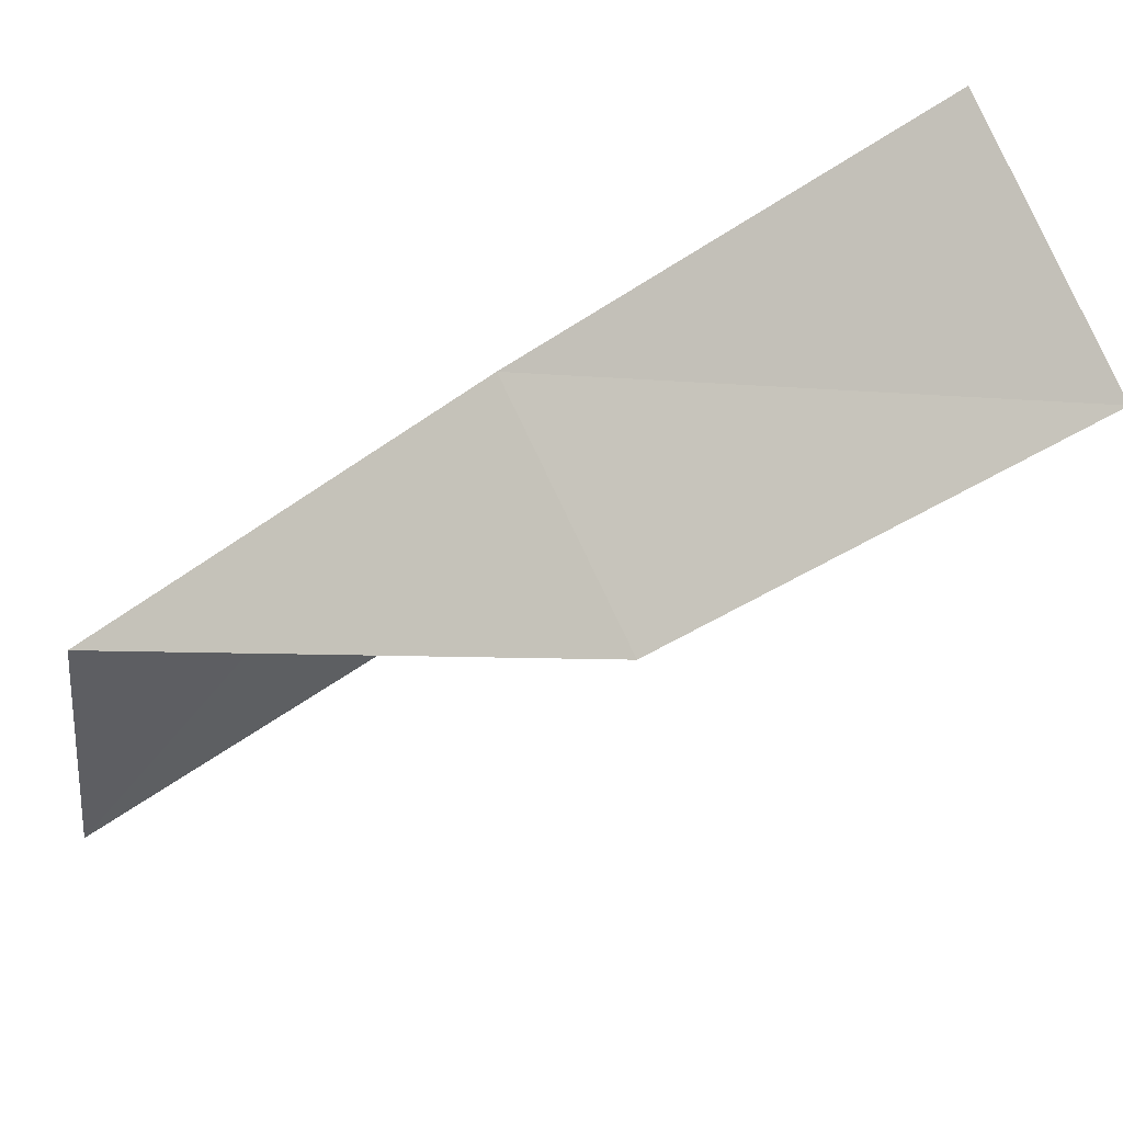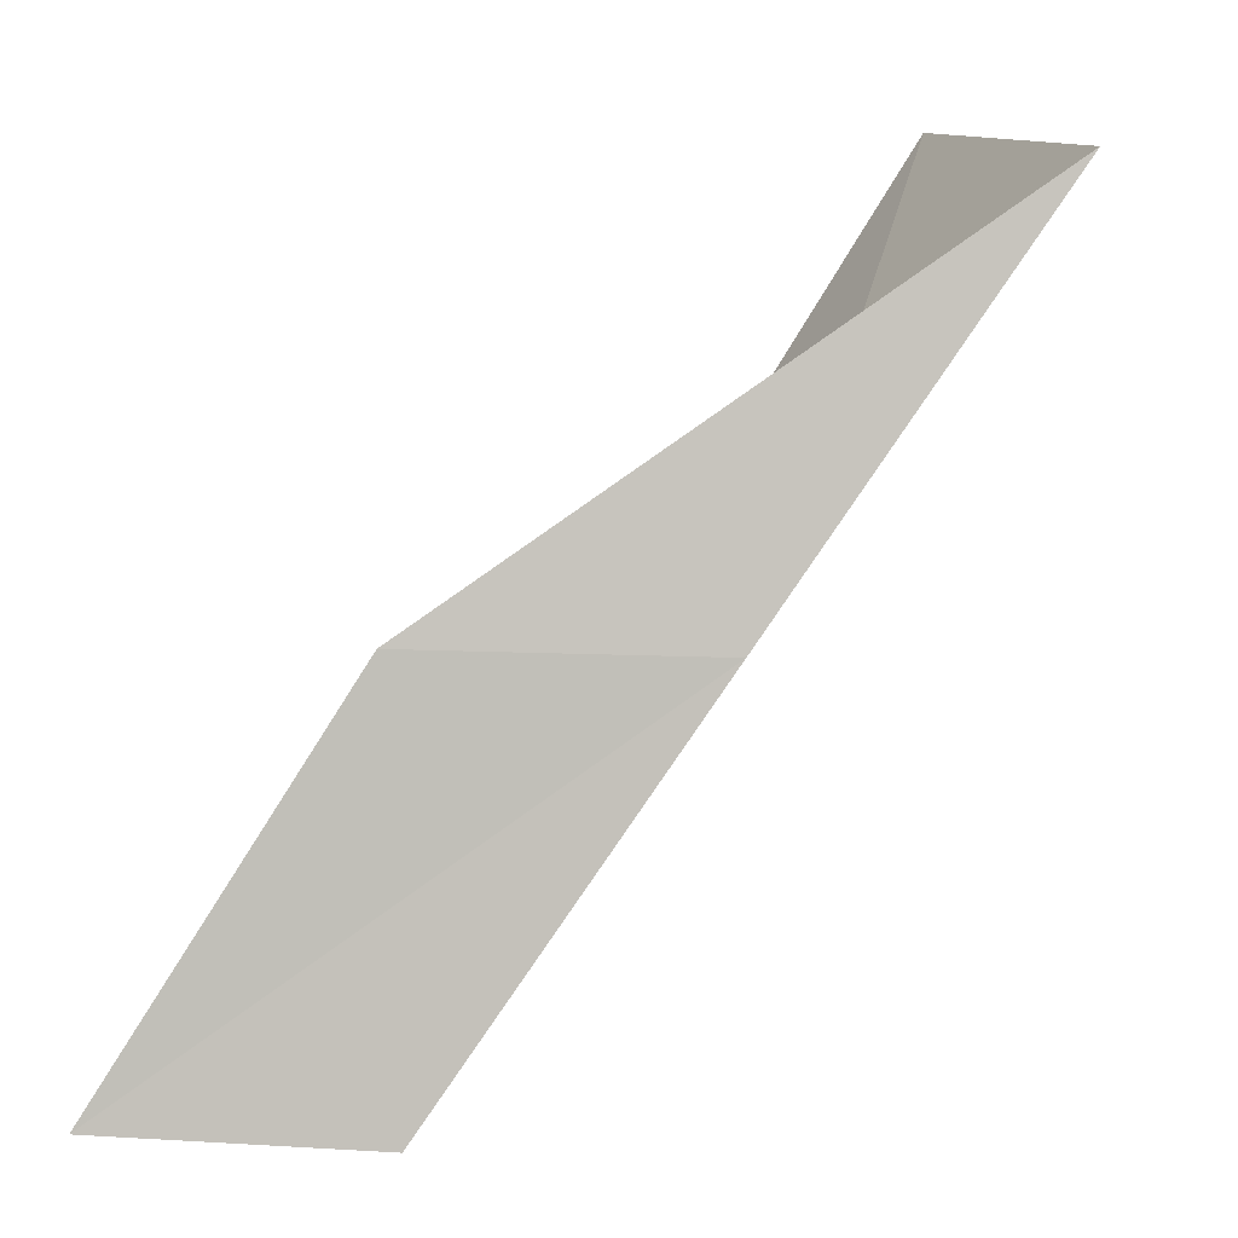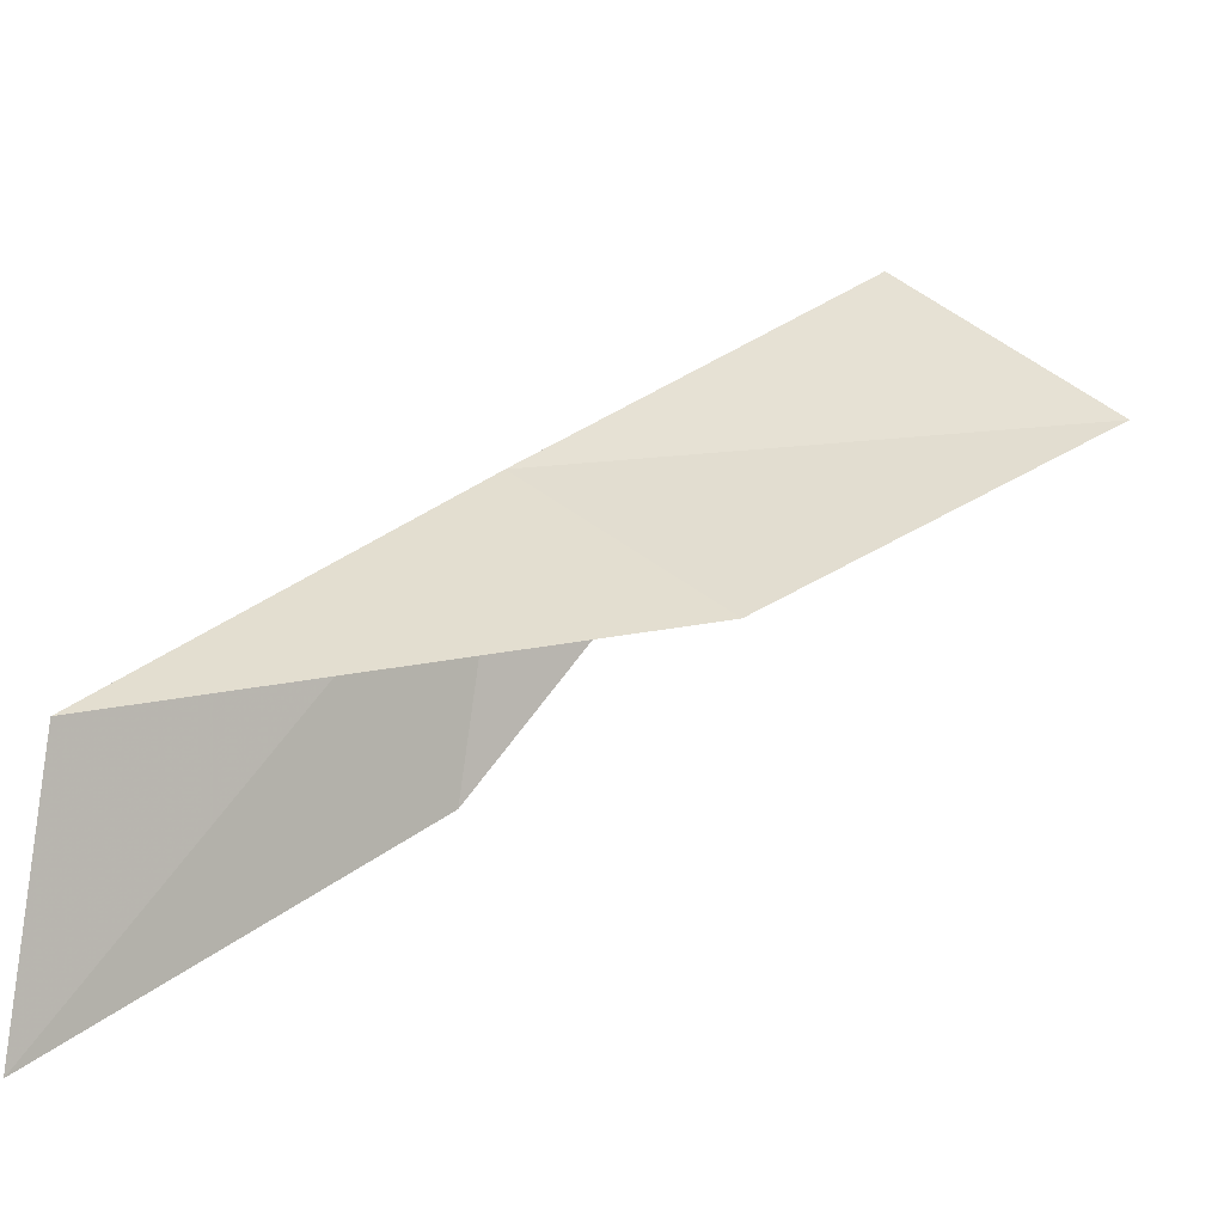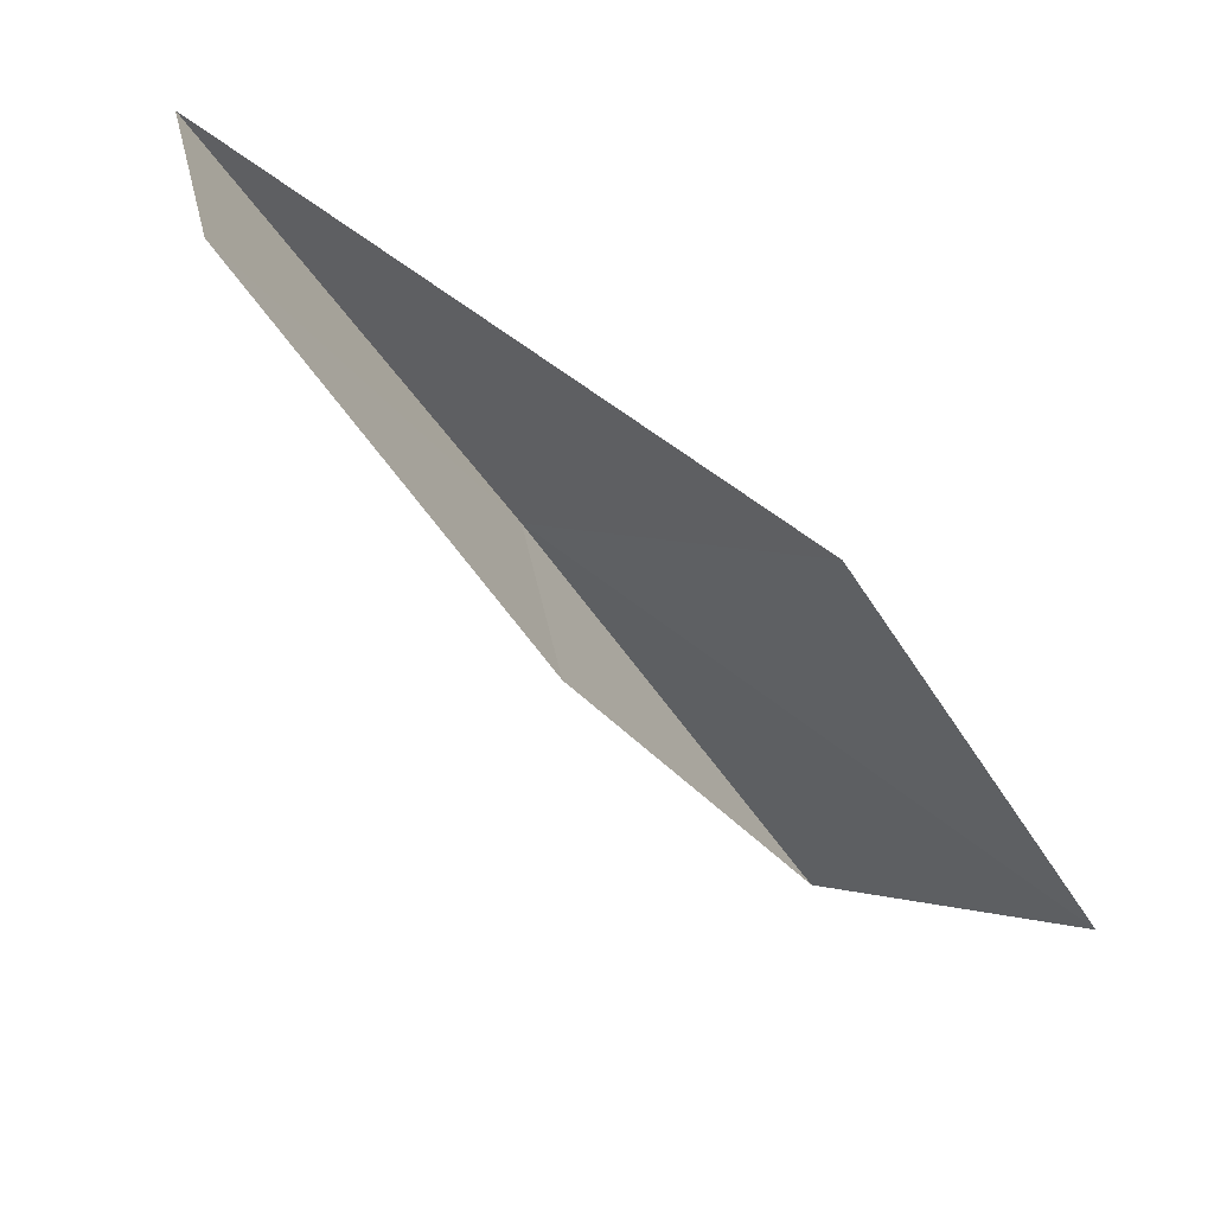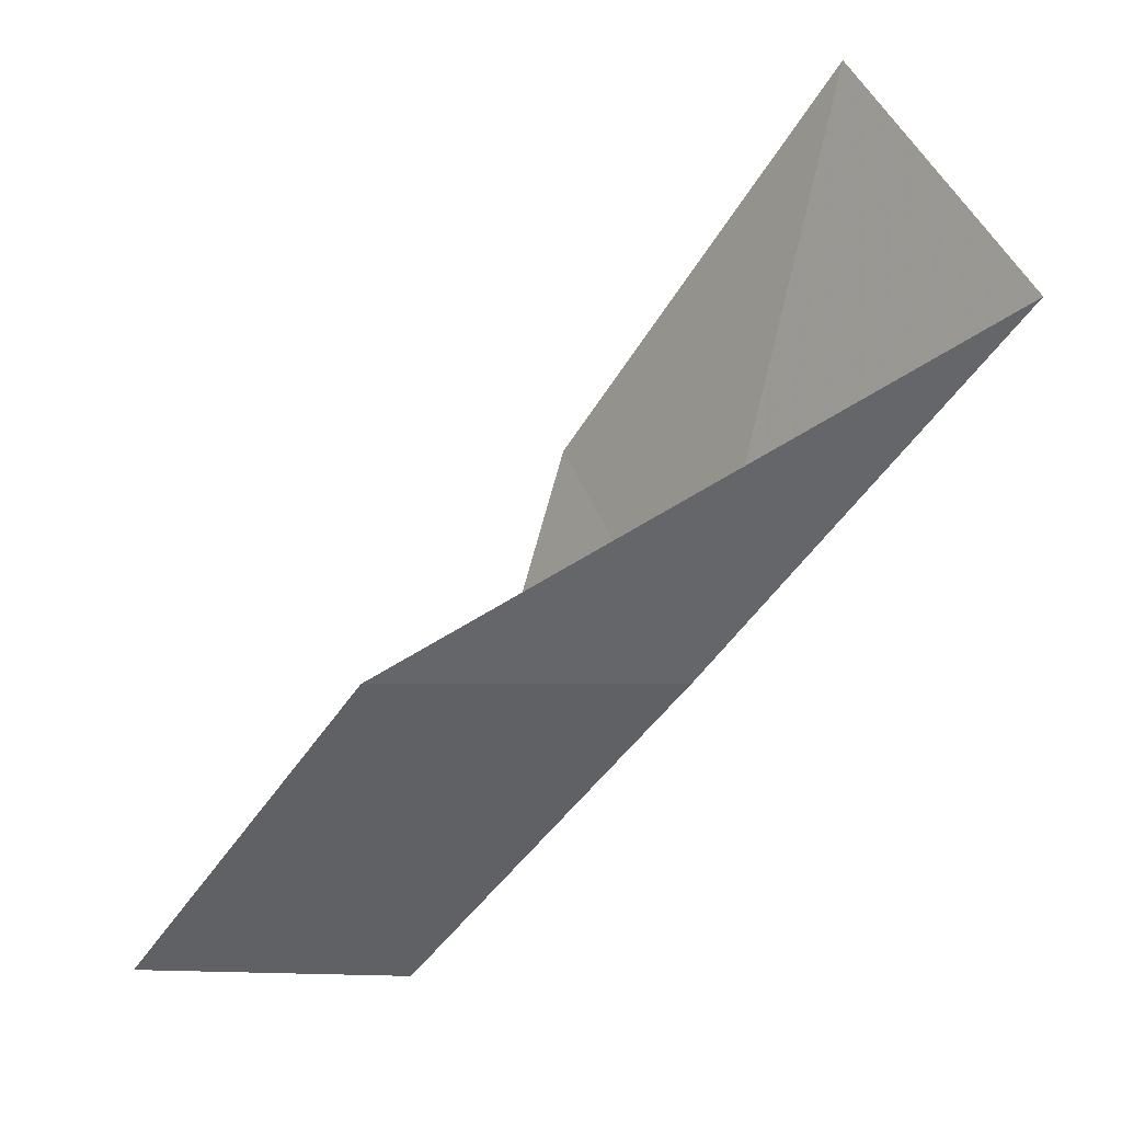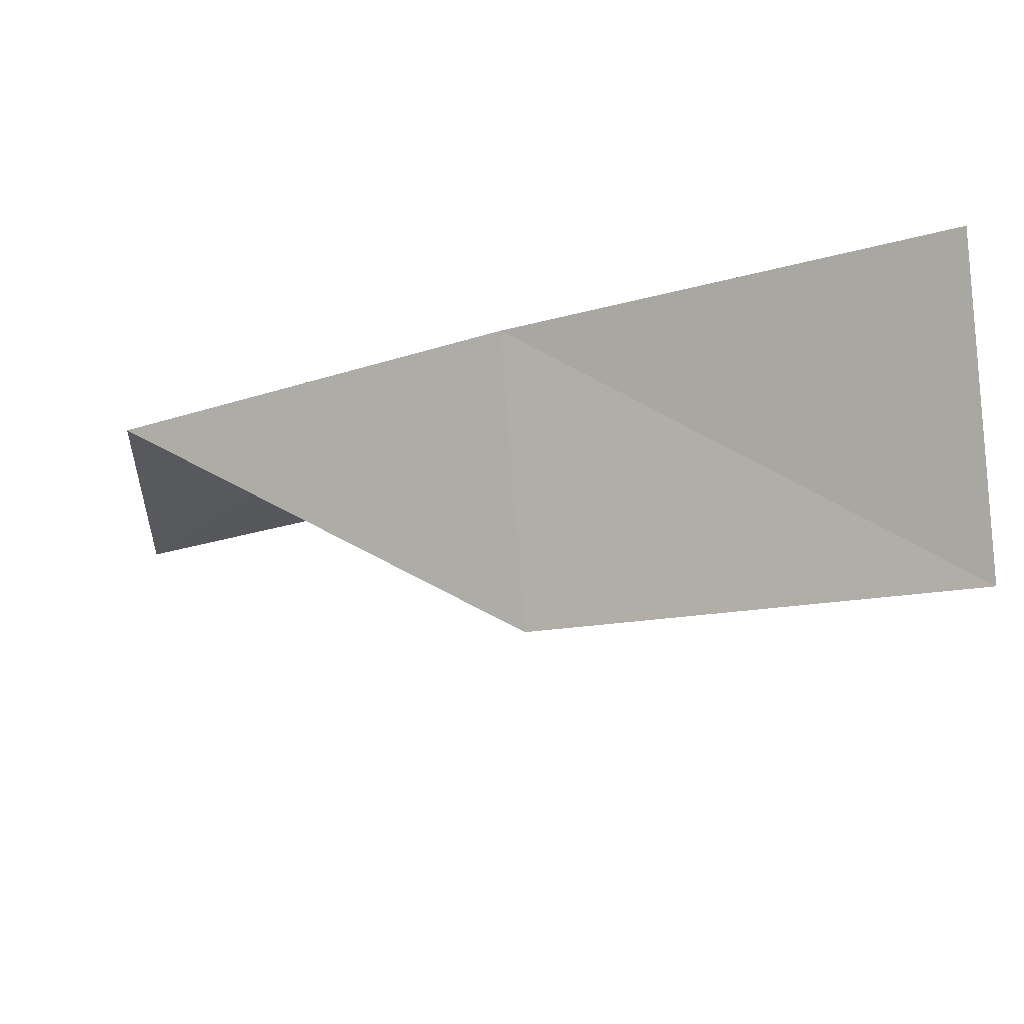
<metadata>
{"format":"obj","ext":"obj","renderer":"f3d","projection":"perspective","resolution":1024,"background":"white","views":[{"elev":37.8,"azim":-120.0,"up":"+Y"},{"elev":11.7,"azim":106.2,"up":"+Z"},{"elev":-10.3,"azim":-142.0,"up":"+Y"},{"elev":27.6,"azim":-65.6,"up":"+Z"},{"elev":52.0,"azim":99.6,"up":"+Z"},{"elev":51.9,"azim":-95.4,"up":"+Y"}]}
</metadata>
<code>
v 20.54 46.31 56.66
v 21.09 43.09 56.66
v 19 49.03 61.02
v 16.2 46.98 61.02
v 17.79 44.56 56.66
v 22.3 40.53 52.3
v 21.87 43.55 52.3
f 1 3 2
f 1 5 4
f 1 4 3
f 1 6 7
f 1 2 6
f 1 7 5

</code>
